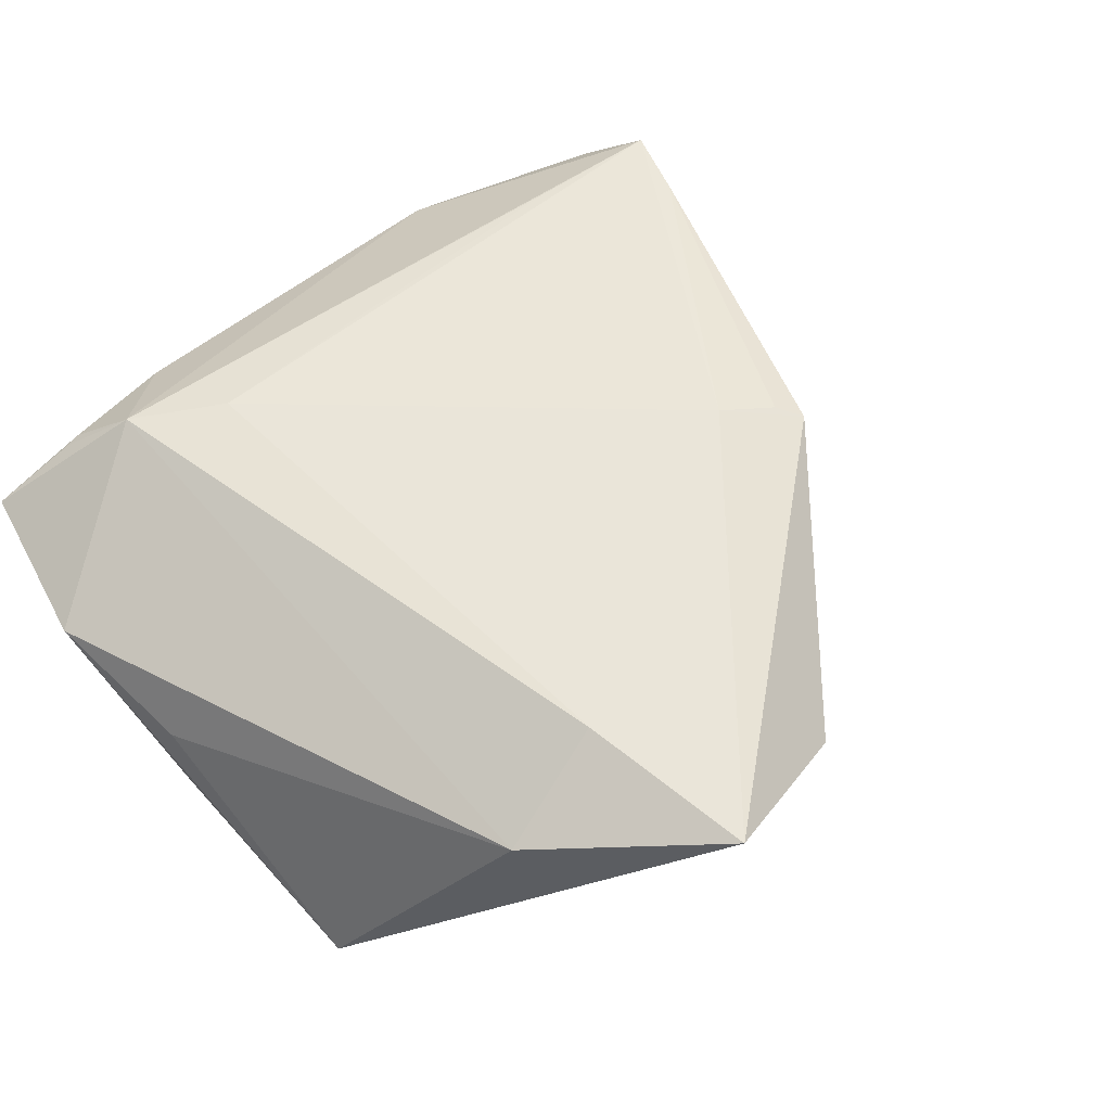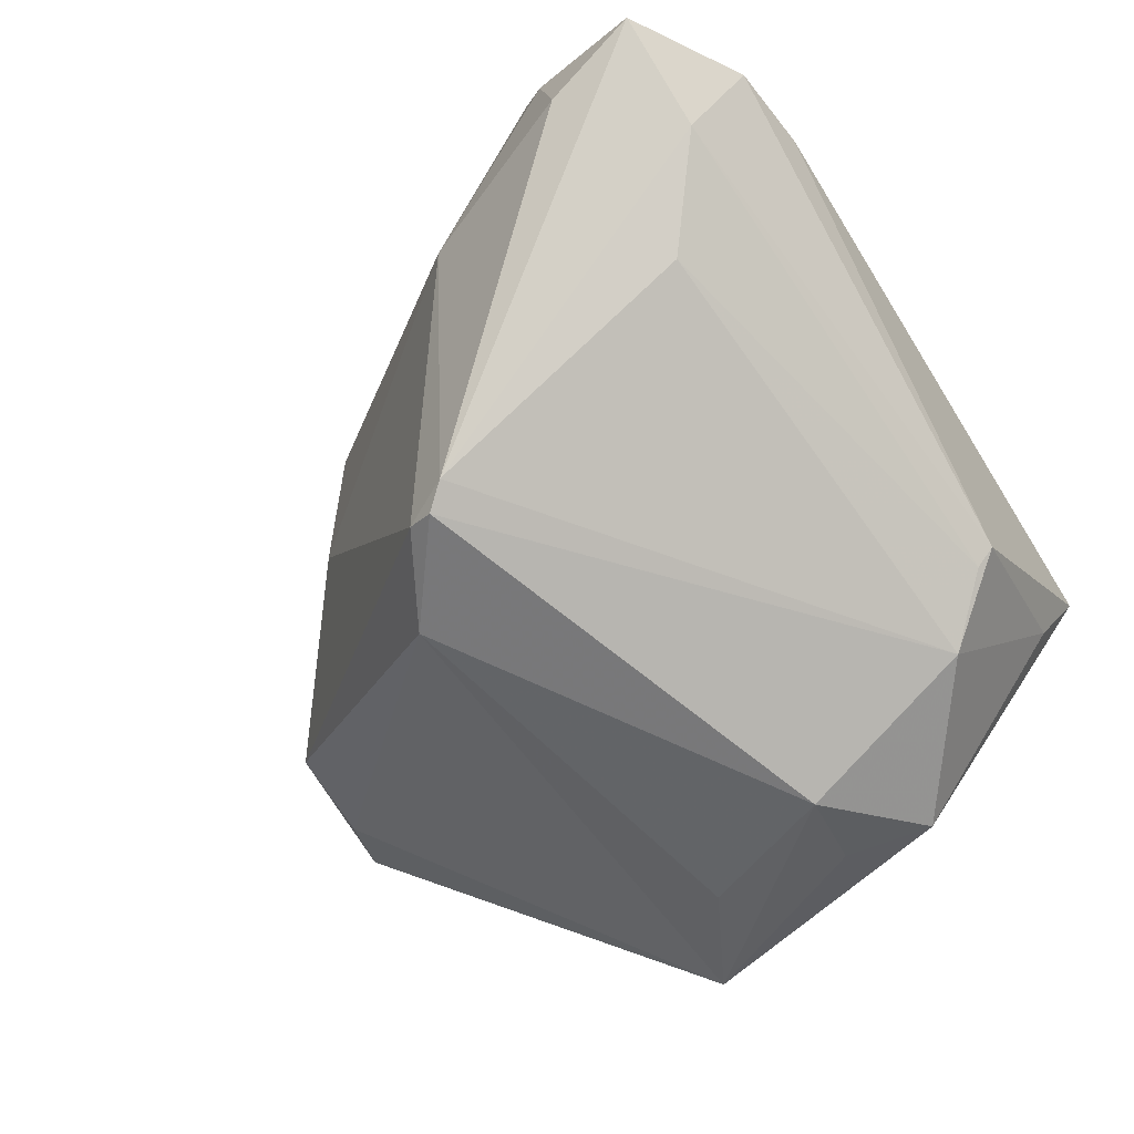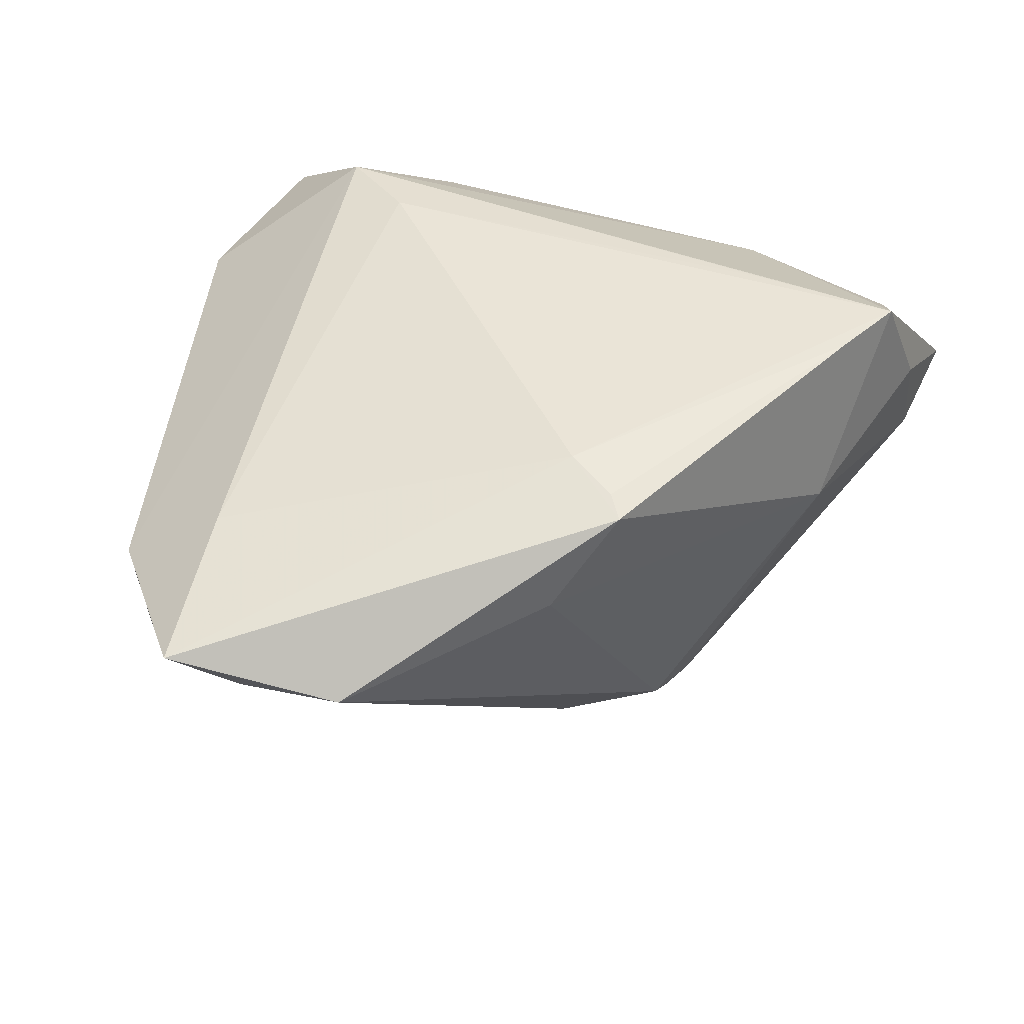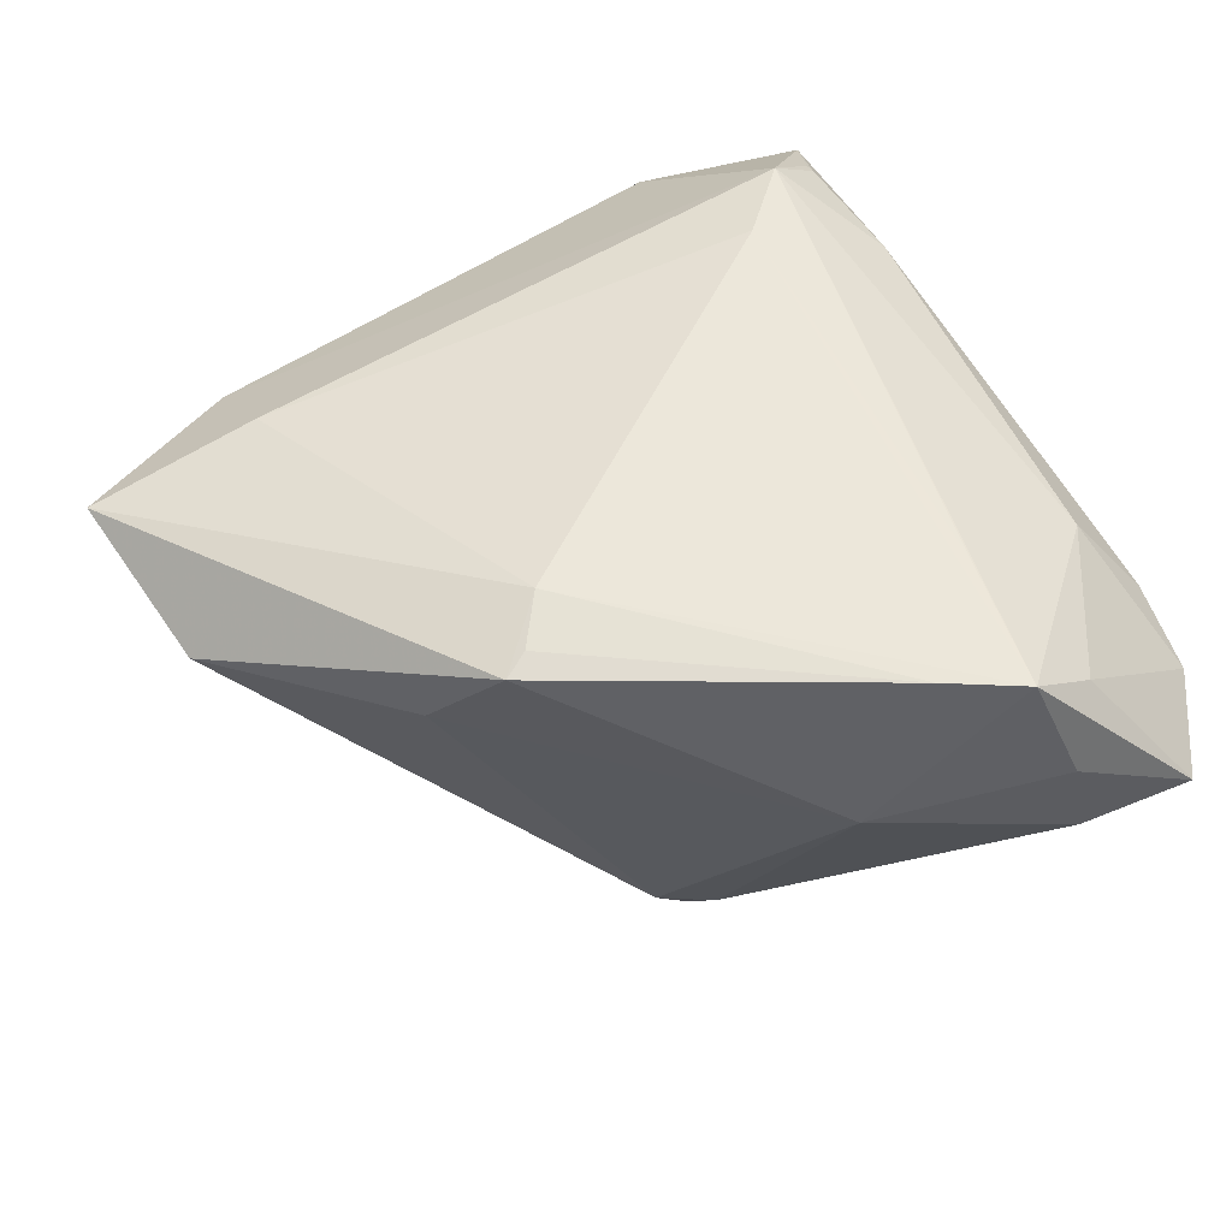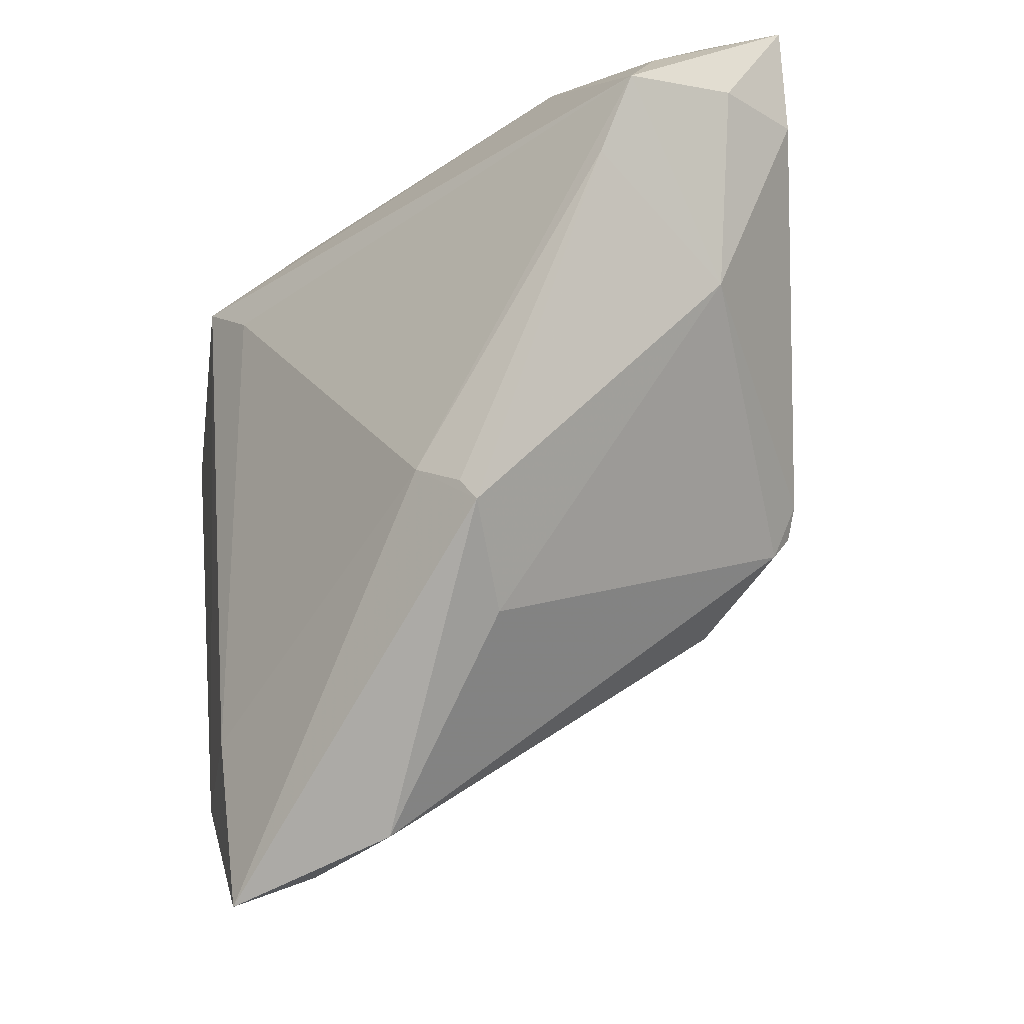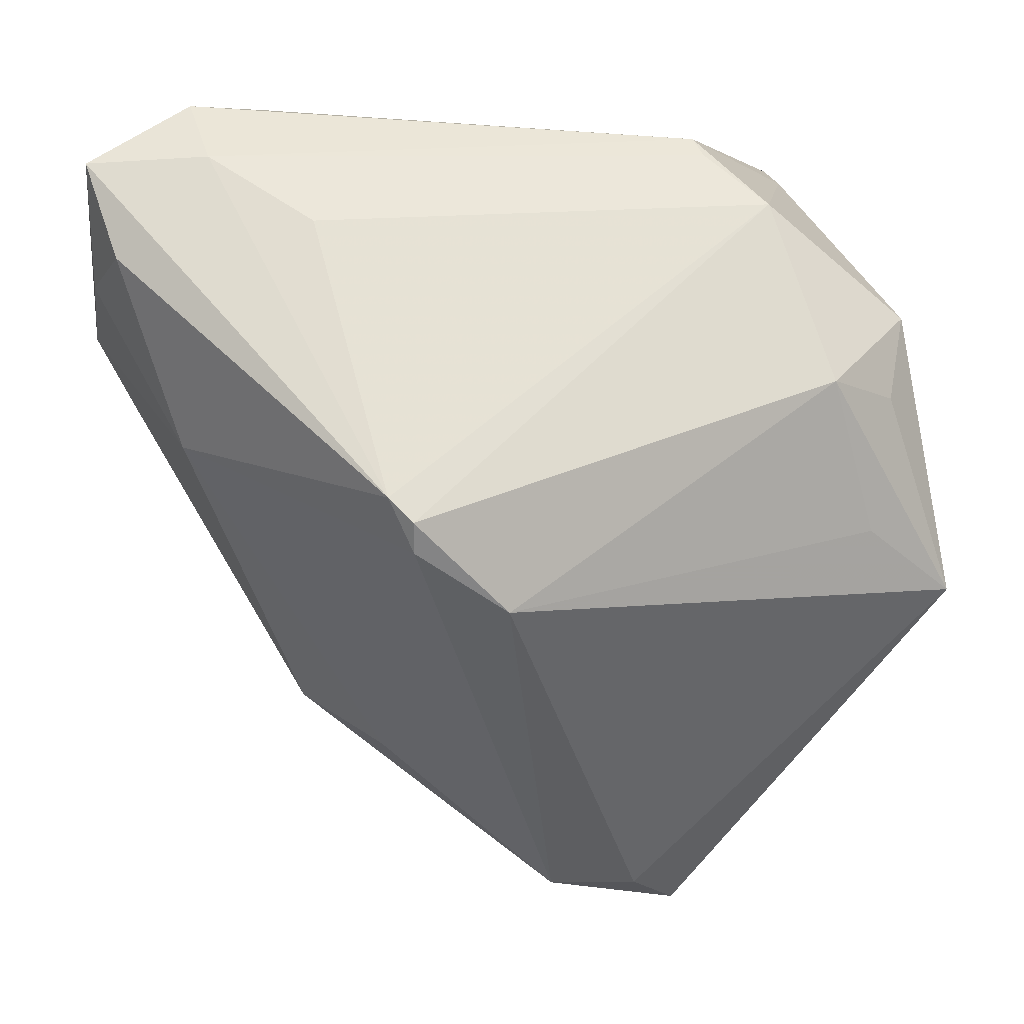
<metadata>
{"format":"obj","ext":"obj","renderer":"f3d","projection":"perspective","resolution":1024,"background":"white","views":[{"elev":48.1,"azim":-51.4,"up":"+Z"},{"elev":-65.5,"azim":121.6,"up":"+Z"},{"elev":43.6,"azim":13.8,"up":"+Z"},{"elev":51.4,"azim":61.7,"up":"+Z"},{"elev":-39.0,"azim":45.4,"up":"+Y"},{"elev":-4.1,"azim":155.8,"up":"+Y"}]}
</metadata>
<code>
v 0.0332 0.01129 0.0213
v -0.0247 -0.0235 0.01527
v 0.01817 -0.005559 -0.01883
v -0.01783 -0.03824 0.008168
v -0.04283 -0.007601 -0.01382
v 0.0201 0.03513 0.01414
v 0.0363 0.02486 0.01686
v -0.03354 0.01121 -0.01802
v 0.009258 -0.01255 0.02137
v -0.04233 0.01243 0.002915
v 0.008628 -0.01079 -0.01865
v 0.01888 -0.002895 -0.0204
v 0.03253 0.03948 0.004995
v -0.02131 0.03044 -0.01514
v 0.04035 0.02174 0.01092
v 0.02401 0.04033 0.006907
v 0.03737 0.01816 0.02137
v 0.03231 0.03337 -0.0004579
v 0.02397 0.02656 -0.00734
v -0.02635 0.03135 0.02062
v 0.02089 -0.0005704 -0.01922
v -0.03184 -0.002054 -0.01681
v -0.007978 -0.03796 0.0078
v -0.01617 0.03789 -0.008741
v 0.01532 -0.0184 0.01947
v -0.01661 0.03806 0.01548
v -0.01656 0.03592 -0.0104
v -0.02953 0.03711 0.01595
v -0.03523 -0.02321 0.008055
v -0.01925 0.02473 0.02137
v -0.03627 0.04033 0.01145
v 0.04283 0.03287 0.00529
v -0.04248 0.02561 0.008503
v -0.02506 0.01215 -0.02137
v -0.02823 0.03701 0.01636
v 0.01392 -0.0159 0.02027
v -0.0245 -0.04033 0.01237
v -0.03607 0.01968 -0.01625
v 0.009674 -0.02344 0.01113
v -0.03338 0.0371 0.003312
v 0.02397 0.02076 0.02125
v 0.04051 0.02329 0.002256
v 0.03296 0.005669 0.004972
f 32 17 15
f 4 37 5
f 5 37 29
f 37 2 29
f 5 33 38
f 38 33 31
f 16 24 31
f 7 17 32
f 7 6 17
f 25 37 23
f 37 4 23
f 14 24 27
f 27 19 14
f 24 18 27
f 27 18 19
f 11 4 5
f 11 23 4
f 14 19 21
f 21 12 14
f 19 18 21
f 21 18 32
f 26 16 31
f 6 16 26
f 10 33 5
f 5 29 10
f 10 29 33
f 22 11 5
f 14 12 34
f 34 38 14
f 12 11 34
f 11 22 34
f 34 22 5
f 40 38 31
f 14 38 40
f 31 24 40
f 40 24 14
f 13 16 6
f 6 7 13
f 13 7 32
f 32 18 13
f 24 16 13
f 13 18 24
f 25 23 39
f 3 11 12
f 23 11 3
f 3 39 23
f 12 21 3
f 32 15 42
f 42 21 32
f 9 30 2
f 9 37 25
f 9 2 37
f 9 1 17
f 17 30 9
f 31 33 20
f 2 30 20
f 20 29 2
f 33 29 20
f 17 6 20
f 6 26 20
f 5 38 8
f 8 34 5
f 38 34 8
f 43 42 15
f 43 15 17
f 43 1 25
f 17 1 43
f 25 39 43
f 39 3 43
f 43 3 21
f 21 42 43
f 25 1 36
f 36 9 25
f 1 9 36
f 35 26 31
f 35 20 26
f 41 30 17
f 17 20 41
f 41 20 30
f 31 20 28
f 28 35 31
f 20 35 28

</code>
